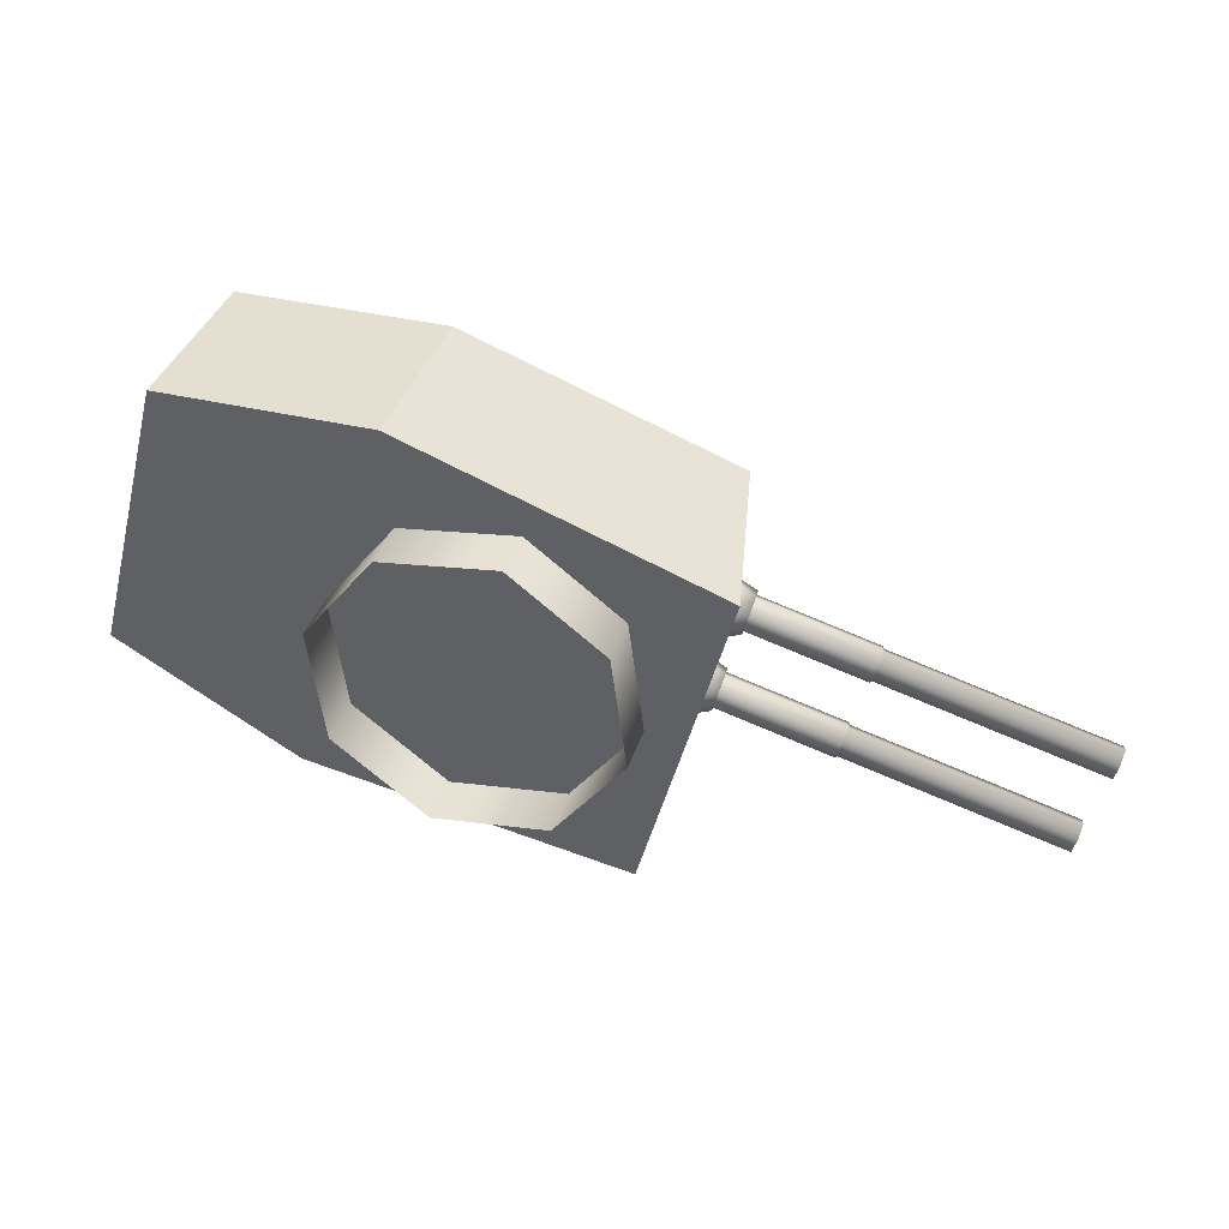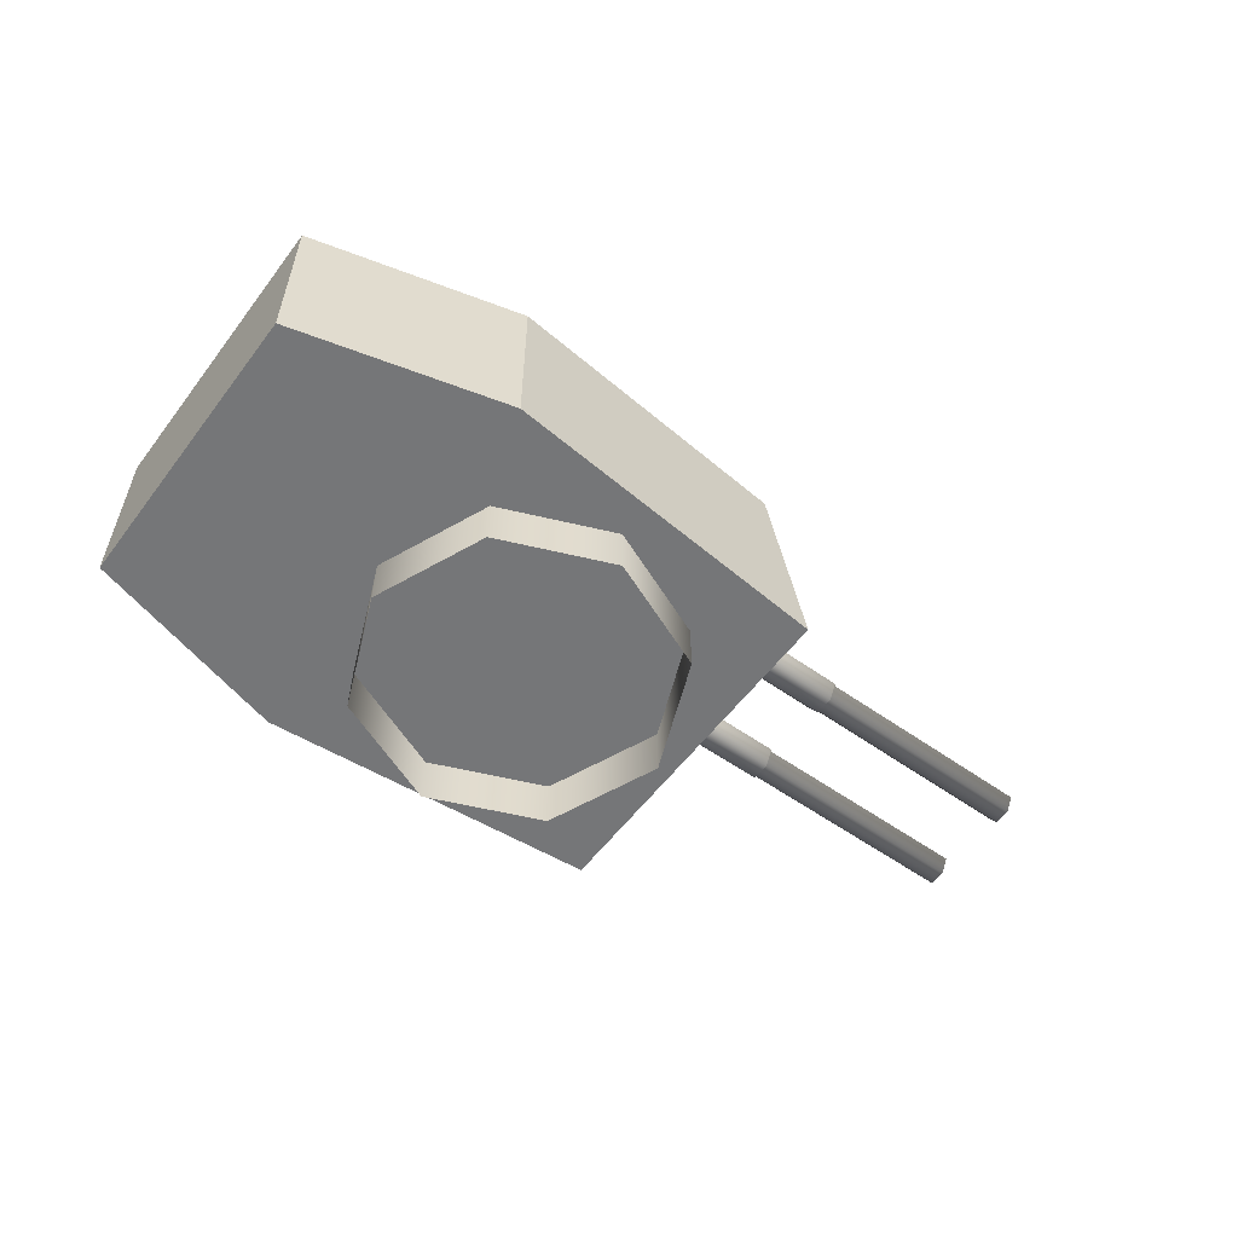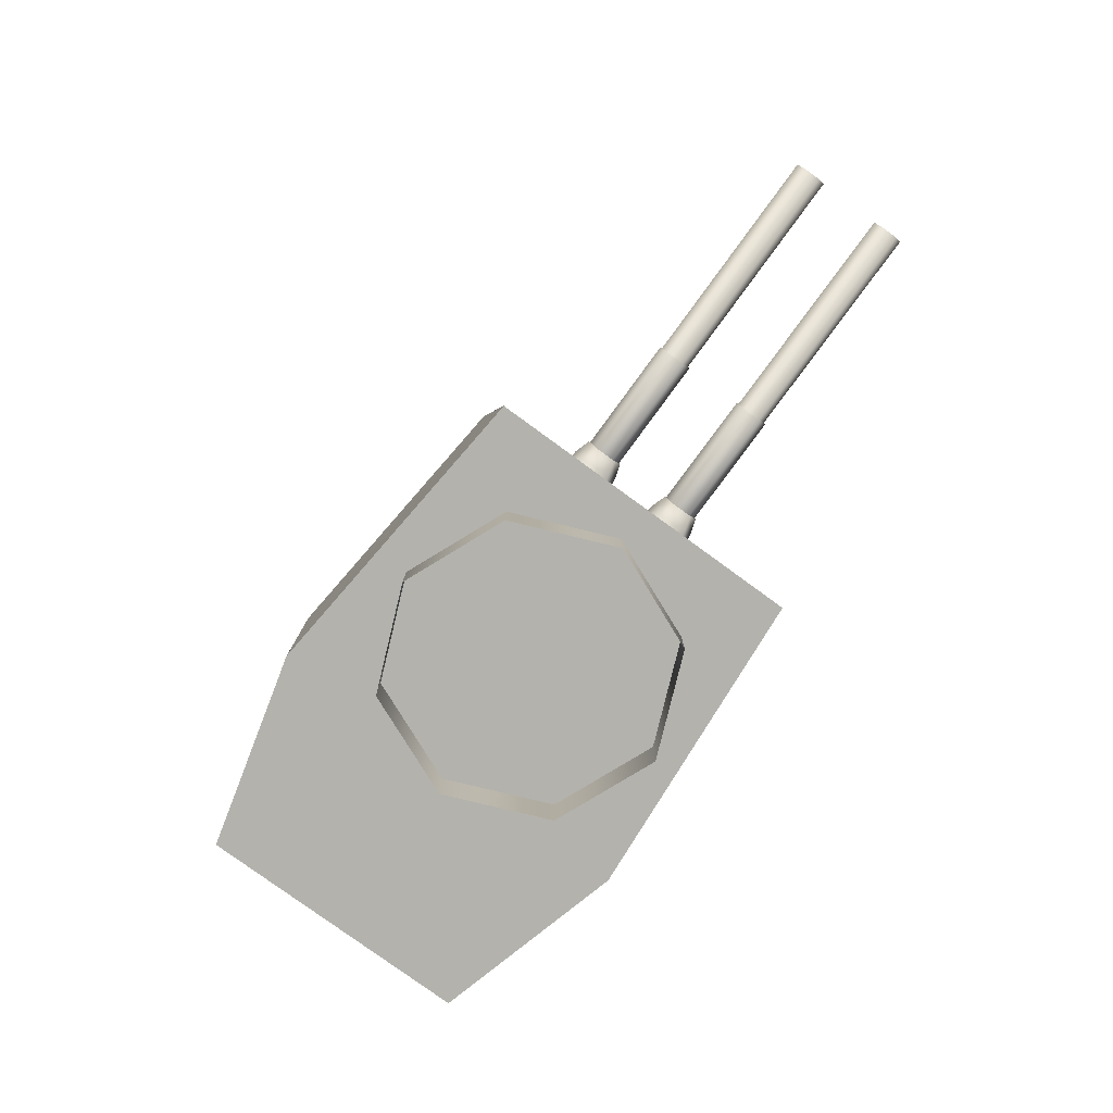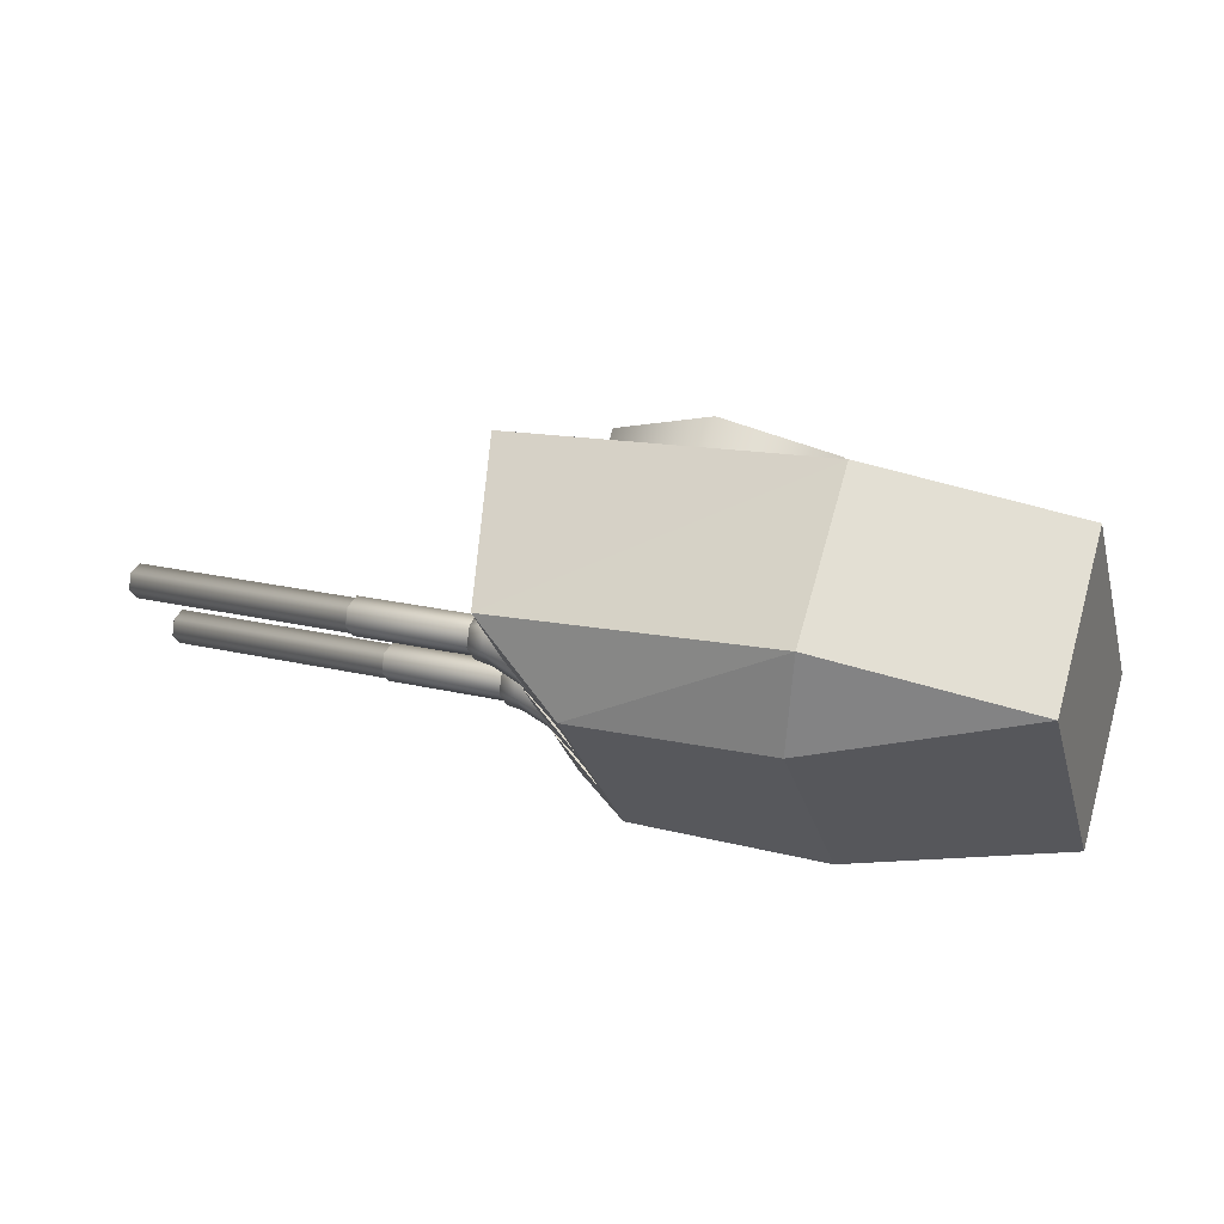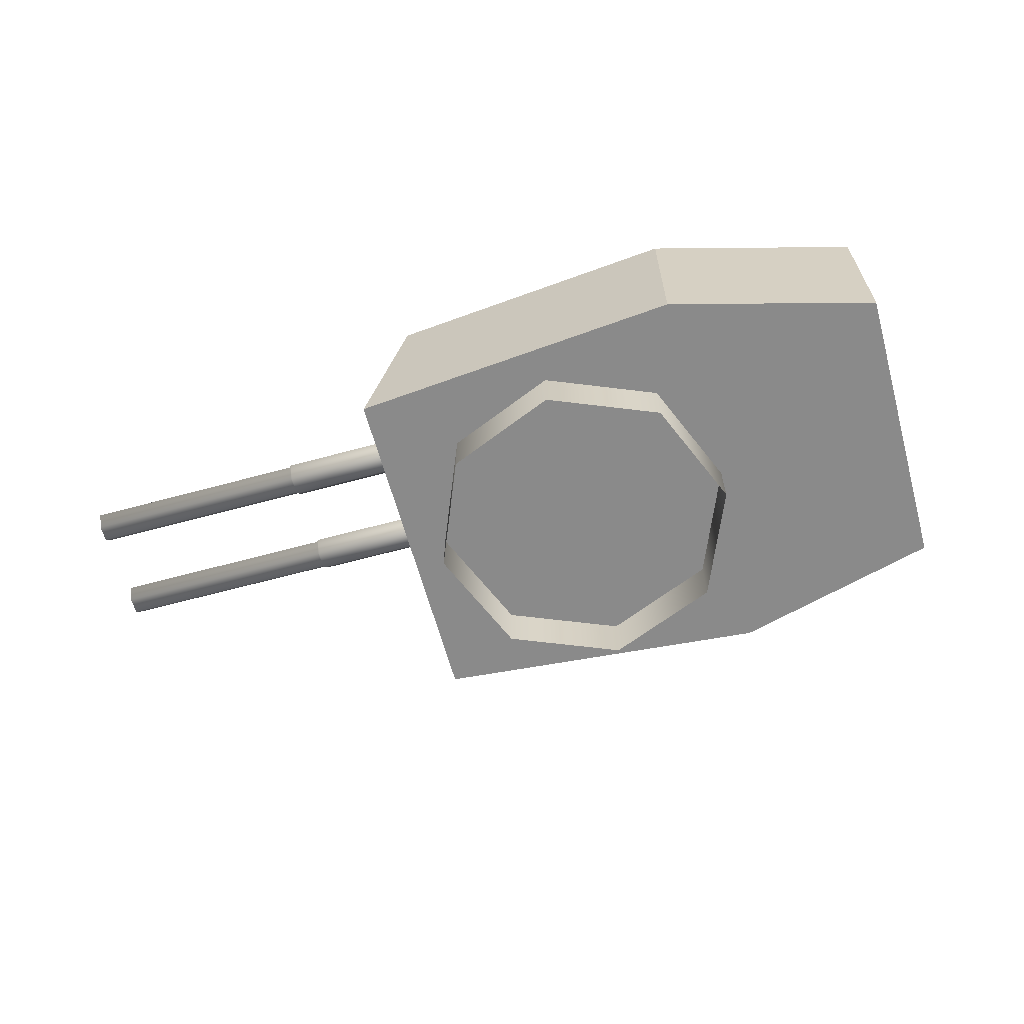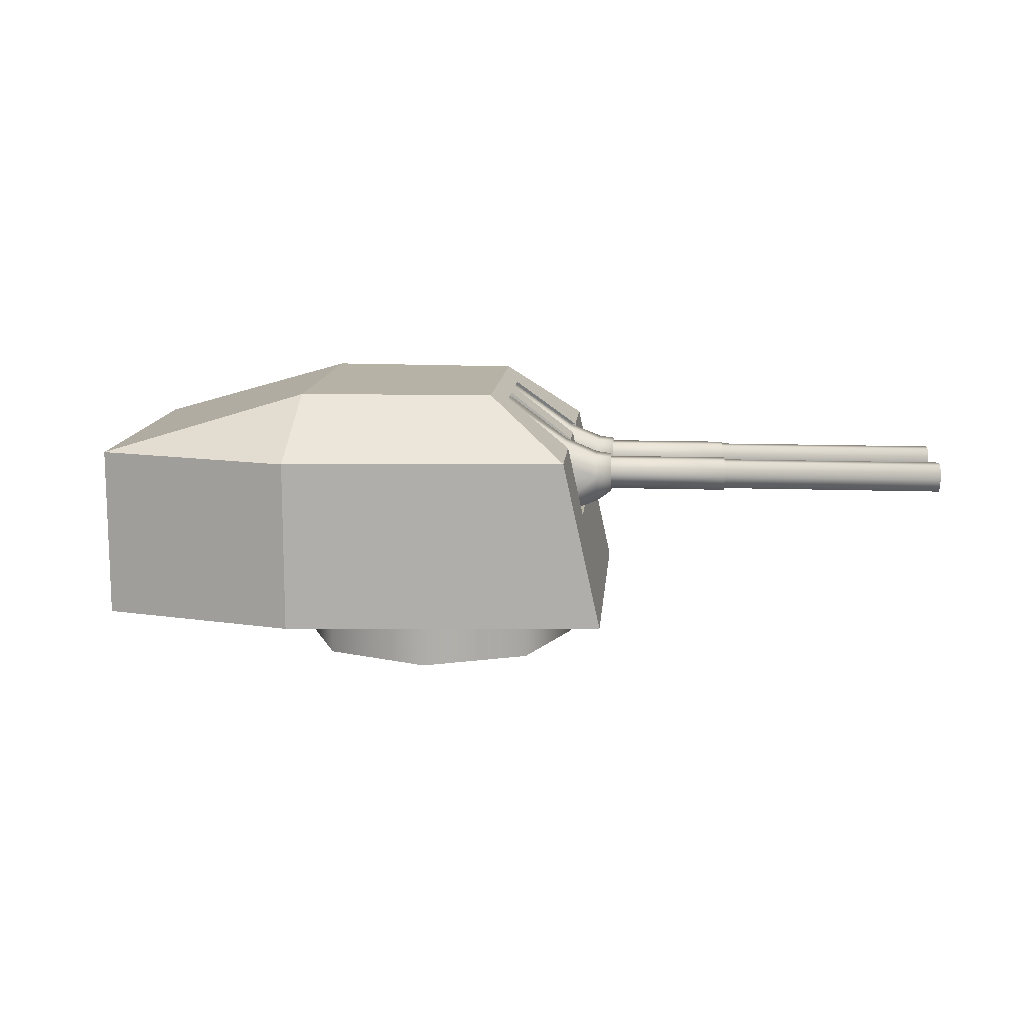
<metadata>
{"format":"obj","ext":"obj","renderer":"f3d","projection":"perspective","resolution":1024,"background":"white","views":[{"elev":37.4,"azim":17.0,"up":"+Z"},{"elev":-56.8,"azim":-21.5,"up":"+Y"},{"elev":-79.4,"azim":68.9,"up":"+Y"},{"elev":67.0,"azim":-164.0,"up":"+Z"},{"elev":-63.4,"azim":-149.6,"up":"+Y"},{"elev":12.3,"azim":19.8,"up":"+Y"}]}
</metadata>
<code>
o Gun_Z39_main_barrel_Circle.005
v 42.46 6.756 0.2088
v 41.98 6.729 0.5821
v 42.81 6.606 0.1718
v 42.14 6.299 0.5362
v 42.85 6.382 0.272
v 42.73 6.606 -0.1419
v 42.71 6.382 -0.2509
v 42.92 6.189 -0.1563
v 42.75 6.072 -0.1426
v 41.73 7.284 0.4443
v 41.96 6.299 -0.1082
v 41.81 6.729 -0.06464
v 42.12 5.869 -0.1517
v 42.83 6.072 0.1551
v 42.29 5.869 0.4902
v 42.39 6.756 -0.04292
v 41.6 7.284 -0.0188
v 42.88 6.388 -0.2432
v 42.9 6.588 -0.1558
v 43 6.388 0.1765
v 42.98 6.189 0.08258
v 42.97 6.588 0.09601
v 46.63 6.254 -0.9418
v 42.92 6.254 -0.1082
v 42.96 6.254 0.04149
v 46.63 6.523 -0.9418
v 42.98 6.388 0.1163
v 42.96 6.523 0.04149
v 46.57 6.388 -1.166
v 42.92 6.523 -0.1082
v 42.9 6.388 -0.1831
v 46.59 6.254 -1.092
v 46.65 6.388 -0.867
v 46.59 6.523 -1.092
v 46.56 6.388 -1.189
v 46.63 6.234 -0.9306
v 46.63 6.543 -0.9306
v 46.58 6.234 -1.103
v 46.65 6.388 -0.8445
v 46.58 6.543 -1.103
v 44.2 6.234 -0.464
v 44.27 6.388 -0.2057
v 44.2 6.543 -0.464
v 44.18 6.388 -0.5501
v 44.25 6.234 -0.2918
v 44.25 6.543 -0.2918
v 44.16 6.388 -0.5672
v 44.24 6.215 -0.2768
v 44.24 6.562 -0.2768
v 44.18 6.215 -0.4704
v 44.26 6.388 -0.18
v 44.18 6.562 -0.4704
v 42.9 6.215 -0.1255
v 42.98 6.388 0.1649
v 42.9 6.562 -0.1255
v 42.87 6.388 -0.2223
v 42.95 6.215 0.06814
v 42.95 6.562 0.06814
v 42.12 6.756 -1.024
v 42.45 6.606 -1.17
v 41.53 6.729 -1.109
v 42.43 6.382 -1.275
v 41.68 6.299 -1.148
v 42.54 6.606 -0.8564
v 42.71 6.189 -0.9383
v 42.57 6.382 -0.7521
v 42.55 6.072 -0.865
v 41.38 7.284 -0.8642
v 41.86 6.299 -0.5032
v 41.7 6.729 -0.4623
v 42.47 6.072 -1.163
v 42.01 5.869 -0.5442
v 41.84 5.869 -1.186
v 42.19 6.756 -0.7723
v 41.5 7.284 -0.4011
v 42.72 6.388 -0.8477
v 42.61 6.388 -1.267
v 42.69 6.588 -0.9314
v 42.64 6.189 -1.177
v 42.63 6.588 -1.183
v 42.69 6.254 -0.9826
v 46.31 6.254 -2.116
v 42.65 6.254 -1.132
v 42.63 6.388 -1.207
v 46.31 6.523 -2.116
v 42.65 6.523 -1.132
v 42.69 6.523 -0.9826
v 46.37 6.388 -1.891
v 42.71 6.388 -0.9078
v 46.35 6.254 -1.966
v 46.29 6.388 -2.191
v 46.35 6.523 -1.966
v 46.38 6.388 -1.869
v 46.29 6.388 -2.213
v 46.31 6.543 -2.127
v 46.36 6.234 -1.955
v 46.36 6.543 -1.955
v 43.97 6.234 -1.316
v 46.31 6.234 -2.127
v 43.9 6.388 -1.574
v 43.97 6.543 -1.316
v 44 6.388 -1.23
v 43.93 6.234 -1.488
v 43.93 6.543 -1.488
v 43.99 6.388 -1.204
v 43.91 6.215 -1.494
v 43.91 6.562 -1.494
v 43.88 6.388 -1.591
v 43.96 6.562 -1.301
v 42.67 6.215 -0.956
v 43.96 6.215 -1.301
v 42.6 6.388 -1.246
v 42.67 6.562 -0.956
v 42.7 6.388 -0.8592
v 42.62 6.215 -1.15
v 42.62 6.562 -1.15
v 42.81 6.722 1.37
v 39.88 4.837 2.438
v 43.2 4.837 1.23
v 37.63 6.722 2.443
v 37.23 4.837 0.9503
v 37.63 4.837 2.443
v 41.7 7.27 -0.01866
v 41.81 6.722 -0.04275
v 42.39 6.722 -0.1962
v 39.33 4.837 0.3872
v 39.88 6.722 2.438
v 39.75 7.386 1.633
v 41.81 7.386 0.9781
v 37.23 6.722 0.9503
v 39.41 7.386 0.364
v 42.55 6.722 0.3997
v 41.81 7.386 0.9781
v 42.81 6.722 1.37
v 43.2 4.837 1.23
v 42.95 4.837 0.2754
v 42.33 6.722 -0.4177
v 41.55 7.386 0.01917
v 42.39 6.722 -0.1962
v 42.79 4.837 -0.3099
v 42.73 4.837 -0.5258
v 42.56 5.929 -0.244
v 42.95 4.837 0.2754
v 42.79 4.837 -0.3099
v 41.65 7.386 0.4098
v 41.81 7.27 0.408
v 41.97 6.722 0.5531
v 41.74 7.27 0.4262
v 42.1 5.929 -0.123
v 42.55 6.722 0.3997
v 42.26 5.929 0.4685
v 42.71 5.929 0.3474
v 41.63 7.27 -0.000511
v 38.78 4.837 -1.663
v 41.85 6.722 -2.205
v 42.26 4.837 -2.282
v 36.83 6.722 -0.5424
v 36.83 4.837 -0.5424
v 41.7 6.722 -0.4859
v 41.58 7.27 -0.4477
v 42.27 6.722 -0.6393
v 38.78 6.722 -1.663
v 39.07 7.386 -0.9052
v 41.18 7.386 -1.366
v 41.18 7.386 -1.366
v 42.11 6.722 -1.235
v 41.85 6.722 -2.205
v 41.49 7.386 -0.1938
v 42.26 4.837 -2.282
v 42.52 4.837 -1.327
v 41.44 7.386 -0.4068
v 42.27 6.722 -0.6393
v 42.67 4.837 -0.7417
v 42.52 4.837 -1.327
v 42.44 5.929 -0.6823
v 42.67 4.837 -0.7417
v 41.33 7.386 -0.7975
v 41.47 7.27 -0.8744
v 41.54 6.722 -1.082
v 42.11 6.722 -1.235
v 41.99 5.929 -0.5613
v 41.83 5.929 -1.153
v 42.28 5.929 -1.274
v 41.51 7.27 -0.4295
v 41.4 7.27 -0.8562
v 42.73 4.837 -0.5258
v 41.65 7.386 0.4098
v 41.49 7.386 -0.1938
v 41.55 7.386 0.01917
v 41.33 7.386 -0.7975
v 41.44 7.386 -0.4068
v 41.19 4.864 1.564
v 42.17 4.291 0.8095
v 42.17 4.864 0.8095
v 39.21 4.864 0.4196
v 39.96 4.291 1.403
v 39.96 4.864 1.403
v 42.33 4.291 -0.4197
v 42.33 4.864 -0.4197
v 41.19 4.291 1.564
v 41.58 4.291 -1.403
v 40.35 4.864 -1.565
v 41.58 4.864 -1.403
v 39.37 4.291 -0.8096
v 39.37 4.864 -0.8096
v 40.35 4.291 -1.565
v 39.21 4.291 0.4196
f 117 118 119
f 120 121 122
f 123 124 125
f 122 126 118
f 126 119 118
f 127 122 118
f 120 127 128
f 127 129 128
f 130 128 131
f 132 133 134
f 129 131 128
f 132 135 136
f 137 138 139
f 137 140 141
f 142 143 144
f 123 145 146
f 146 147 148
f 125 149 142
f 150 151 147
f 142 151 152
f 146 153 123
f 124 148 147
f 154 155 156
f 121 157 158
f 159 160 161
f 126 158 154
f 156 126 154
f 158 162 154
f 157 163 162
f 162 164 155
f 130 163 157
f 165 166 167
f 164 131 168
f 169 166 170
f 171 137 172
f 173 137 141
f 174 175 176
f 177 160 178
f 178 179 180
f 181 161 175
f 180 182 183
f 182 175 183
f 184 178 160
f 185 184 159
f 117 127 118
f 120 130 121
f 123 153 124
f 122 121 126
f 126 186 119
f 127 120 122
f 127 117 129
f 130 120 128
f 132 187 133
f 129 168 131
f 132 134 135
f 137 188 138
f 137 139 140
f 142 152 143
f 123 189 145
f 146 150 147
f 125 124 149
f 150 152 151
f 142 149 151
f 146 148 153
f 147 151 124
f 151 149 124
f 124 153 148
f 154 162 155
f 121 130 157
f 159 184 160
f 126 121 158
f 156 186 126
f 158 157 162
f 162 163 164
f 130 131 163
f 165 190 166
f 164 163 131
f 169 167 166
f 171 188 137
f 173 172 137
f 174 183 175
f 177 191 160
f 178 185 179
f 181 159 161
f 180 179 182
f 182 181 175
f 184 185 178
f 181 182 159
f 182 179 159
f 179 185 159
f 1 2 3
f 2 4 5
f 6 1 3
f 7 8 9
f 10 2 1
f 11 12 7
f 13 14 15
f 12 16 6
f 4 15 5
f 10 16 17
f 16 12 17
f 13 7 9
f 6 18 7
f 7 13 11
f 5 15 14
f 5 3 2
f 7 12 6
f 19 20 18
f 18 21 8
f 14 8 21
f 3 20 22
f 6 22 19
f 5 21 20
f 23 24 25
f 26 27 28
f 29 30 31
f 32 31 24
f 33 25 27
f 34 28 30
f 32 35 29
f 33 36 23
f 34 37 26
f 23 38 32
f 26 39 33
f 29 40 34
f 36 41 38
f 37 42 39
f 35 43 40
f 38 44 35
f 39 45 36
f 40 46 37
f 41 47 44
f 42 48 45
f 43 49 46
f 41 48 50
f 46 51 42
f 44 52 43
f 48 53 50
f 49 54 51
f 47 55 52
f 50 56 47
f 51 57 48
f 52 58 49
f 59 60 61
f 61 62 63
f 59 64 60
f 65 66 67
f 68 59 61
f 69 66 70
f 71 72 73
f 70 64 74
f 63 62 73
f 74 68 75
f 74 75 70
f 72 67 66
f 76 64 66
f 66 69 72
f 62 71 73
f 62 61 60
f 66 64 70
f 77 78 76
f 79 76 65
f 71 65 67
f 60 77 62
f 64 80 60
f 62 79 71
f 81 82 83
f 84 85 86
f 87 88 89
f 89 90 81
f 83 91 84
f 86 92 87
f 93 90 88
f 82 94 91
f 95 92 85
f 96 82 90
f 94 85 91
f 97 88 92
f 98 99 96
f 100 95 94
f 101 93 97
f 102 96 93
f 103 94 99
f 104 97 95
f 105 98 102
f 106 100 103
f 107 101 104
f 98 106 103
f 108 104 100
f 109 102 101
f 110 106 111
f 112 107 108
f 113 105 109
f 114 111 105
f 115 108 106
f 116 109 107
f 6 16 1
f 7 18 8
f 13 9 14
f 10 1 16
f 6 19 18
f 19 22 20
f 18 20 21
f 14 9 8
f 3 5 20
f 6 3 22
f 5 14 21
f 23 32 24
f 26 33 27
f 29 34 30
f 32 29 31
f 33 23 25
f 34 26 28
f 32 38 35
f 33 39 36
f 34 40 37
f 23 36 38
f 26 37 39
f 29 35 40
f 36 45 41
f 37 46 42
f 35 44 43
f 38 41 44
f 39 42 45
f 40 43 46
f 41 50 47
f 42 51 48
f 43 52 49
f 41 45 48
f 46 49 51
f 44 47 52
f 48 57 53
f 49 58 54
f 47 56 55
f 50 53 56
f 51 54 57
f 52 55 58
f 59 74 64
f 65 76 66
f 71 67 72
f 74 59 68
f 76 78 64
f 77 80 78
f 79 77 76
f 71 79 65
f 60 80 77
f 64 78 80
f 62 77 79
f 81 90 82
f 84 91 85
f 87 92 88
f 89 88 90
f 83 82 91
f 86 85 92
f 93 96 90
f 82 99 94
f 95 97 92
f 96 99 82
f 94 95 85
f 97 93 88
f 98 103 99
f 100 104 95
f 101 102 93
f 102 98 96
f 103 100 94
f 104 101 97
f 105 111 98
f 106 108 100
f 107 109 101
f 98 111 106
f 108 107 104
f 109 105 102
f 110 115 106
f 112 116 107
f 113 114 105
f 114 110 111
f 115 112 108
f 116 113 109
f 192 193 194
f 195 196 197
f 194 198 199
f 197 200 192
f 201 202 203
f 204 195 205
f 198 203 199
f 206 205 202
f 192 200 193
f 195 207 196
f 194 193 198
f 197 196 200
f 201 206 202
f 204 207 195
f 198 201 203
f 206 204 205

</code>
